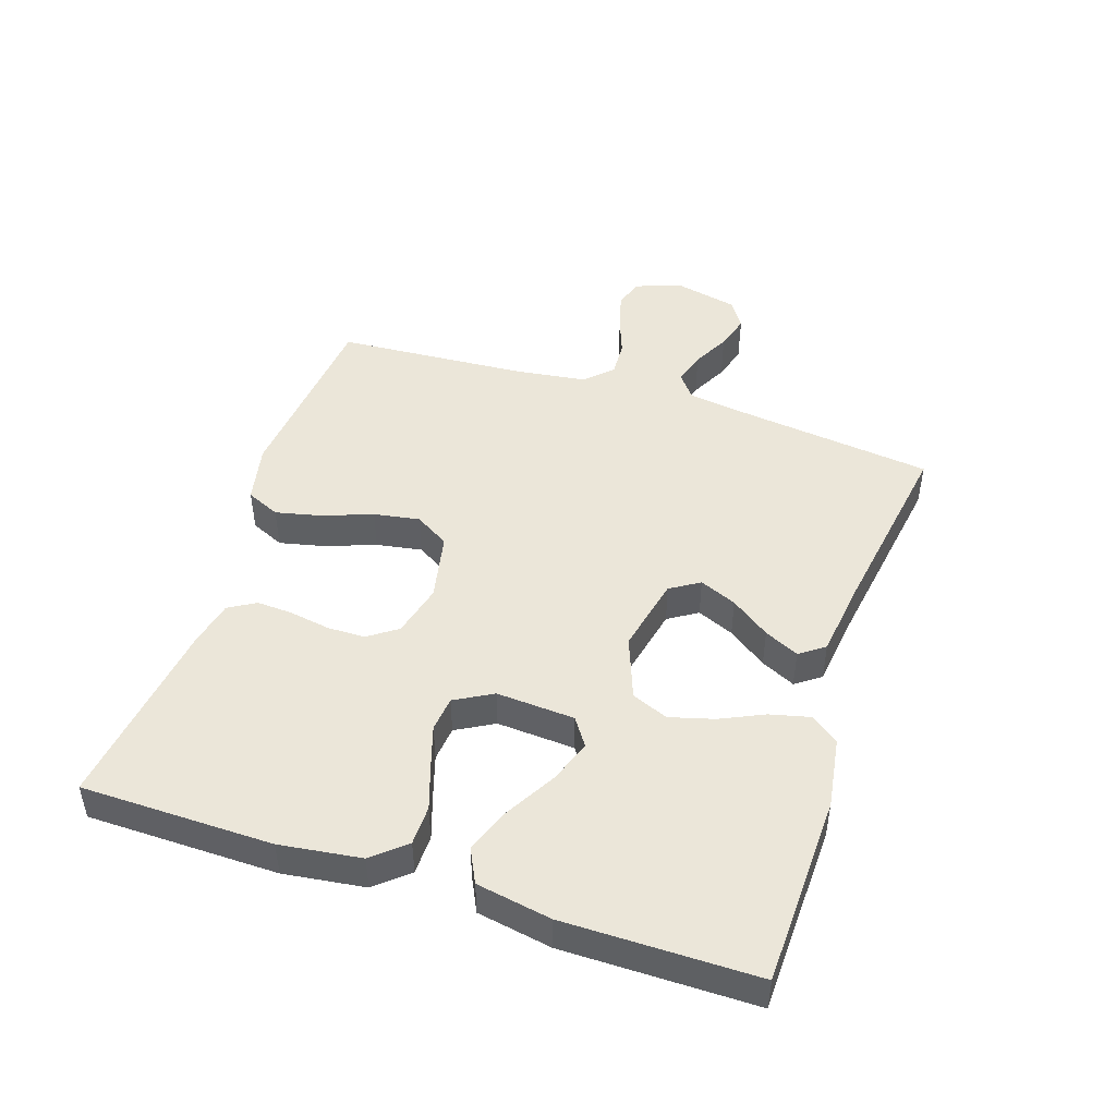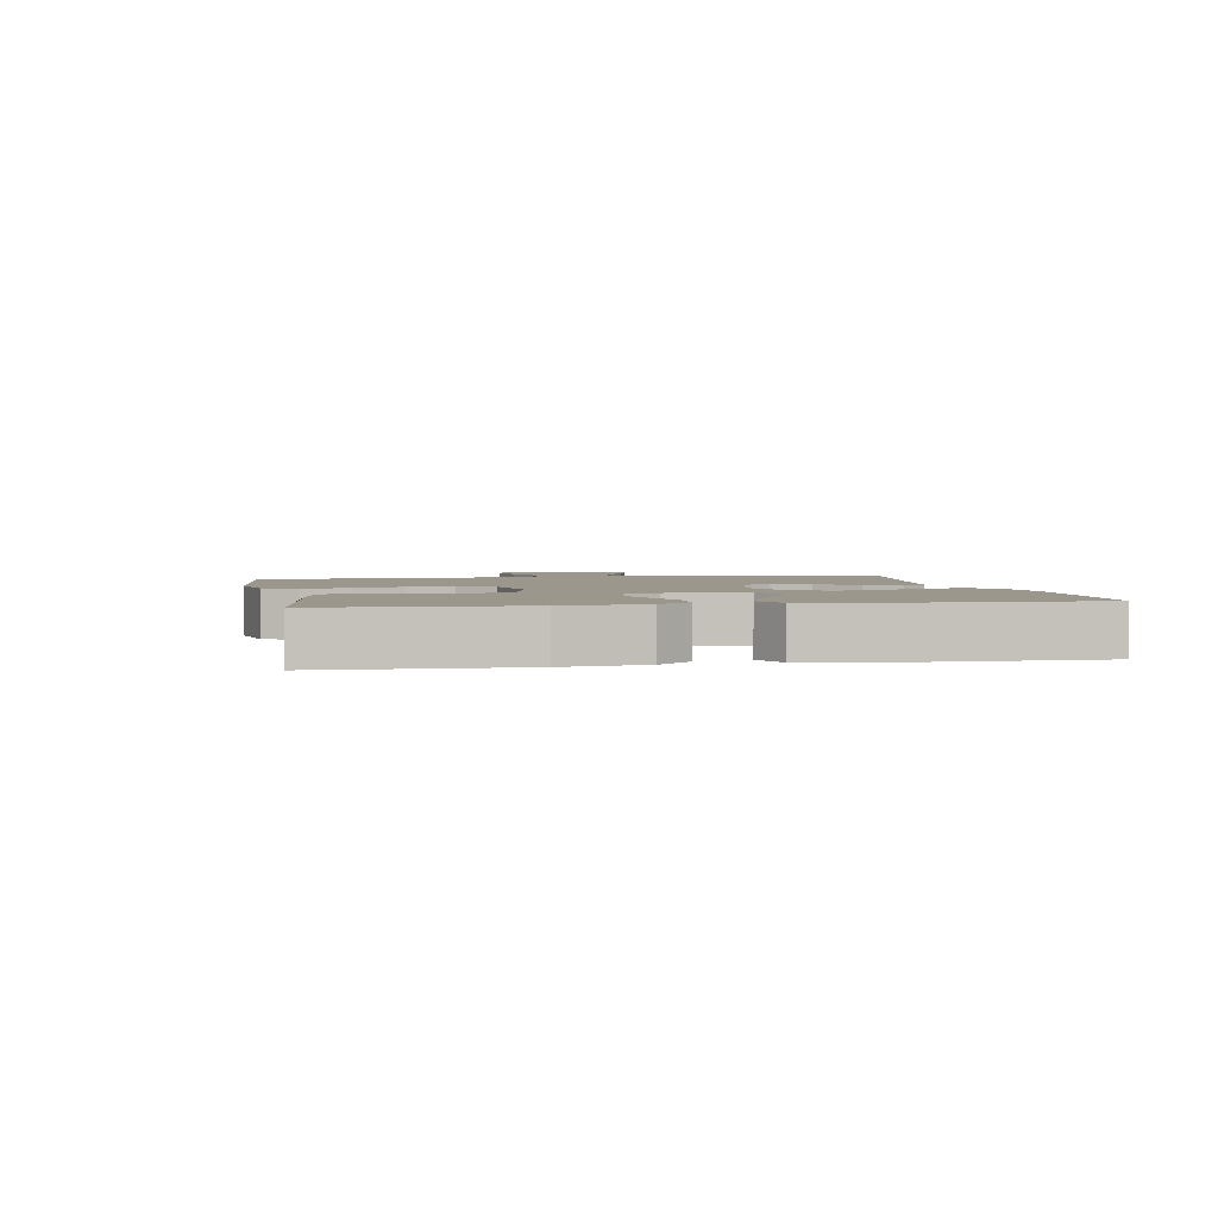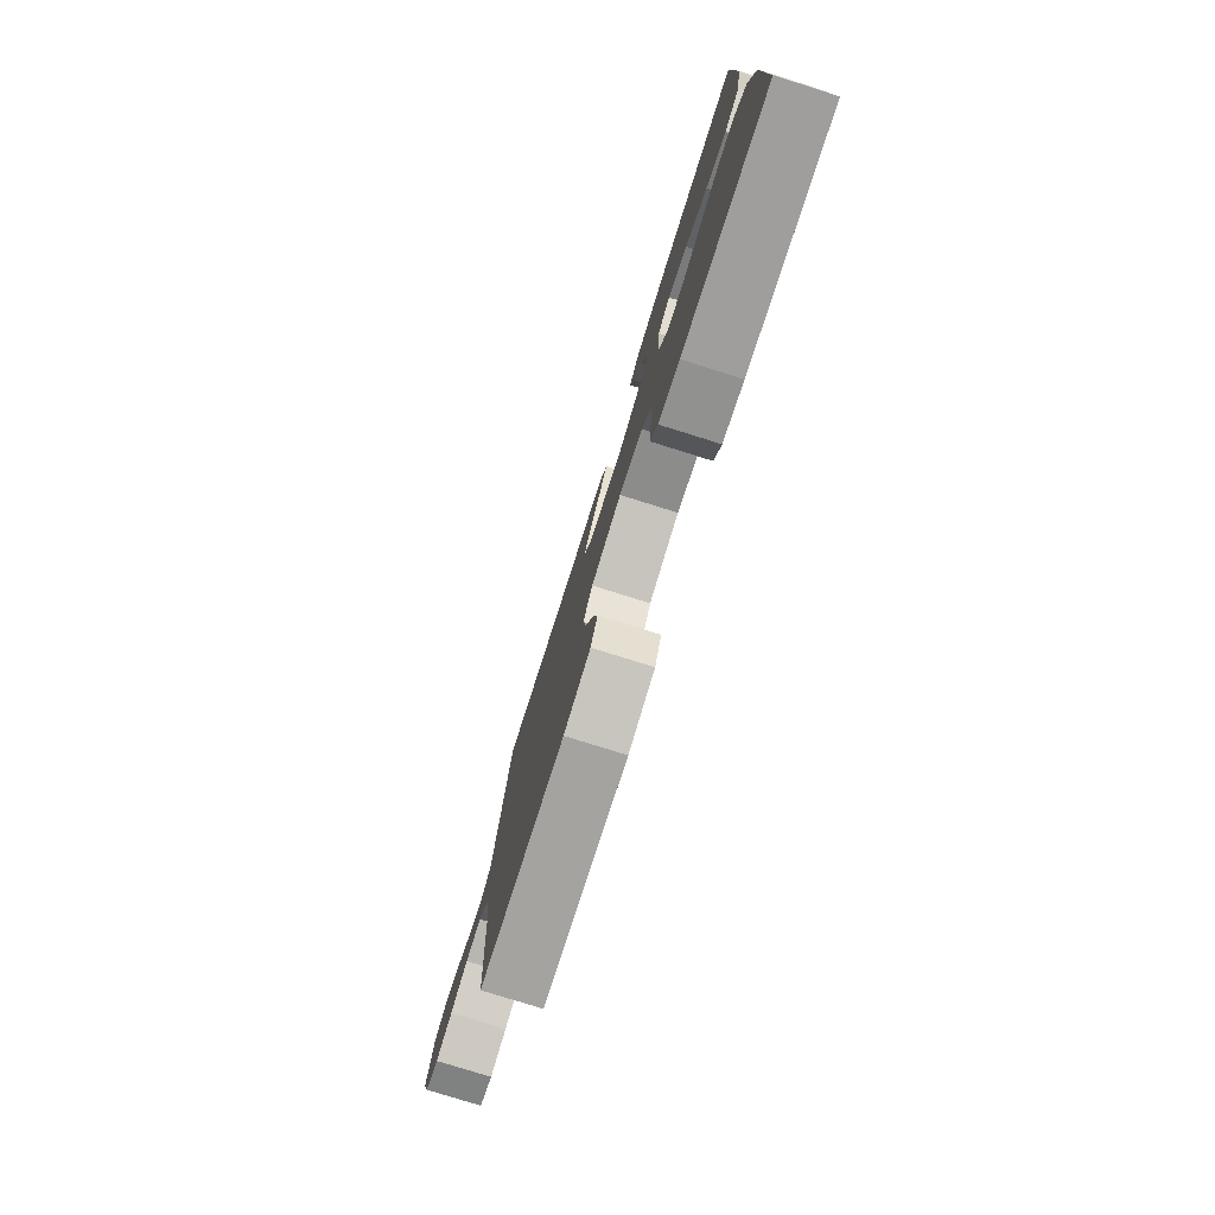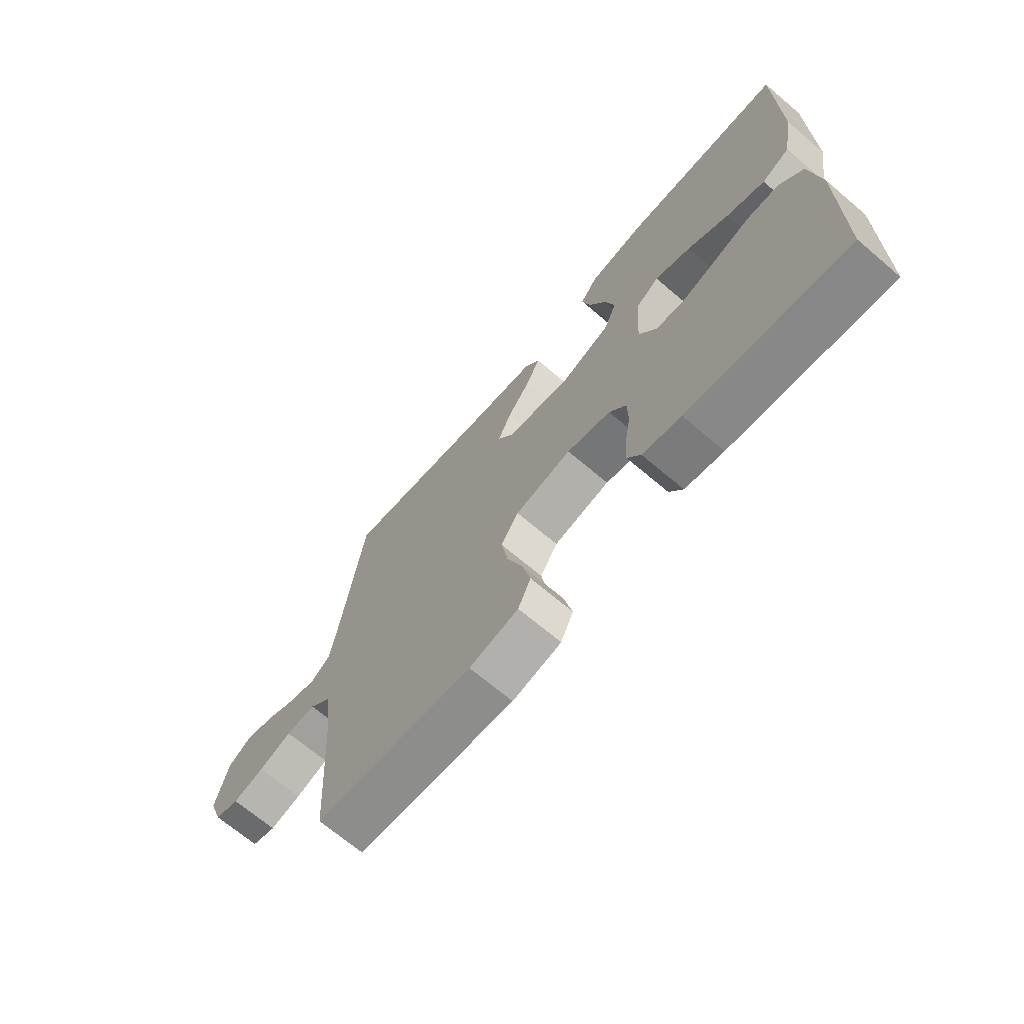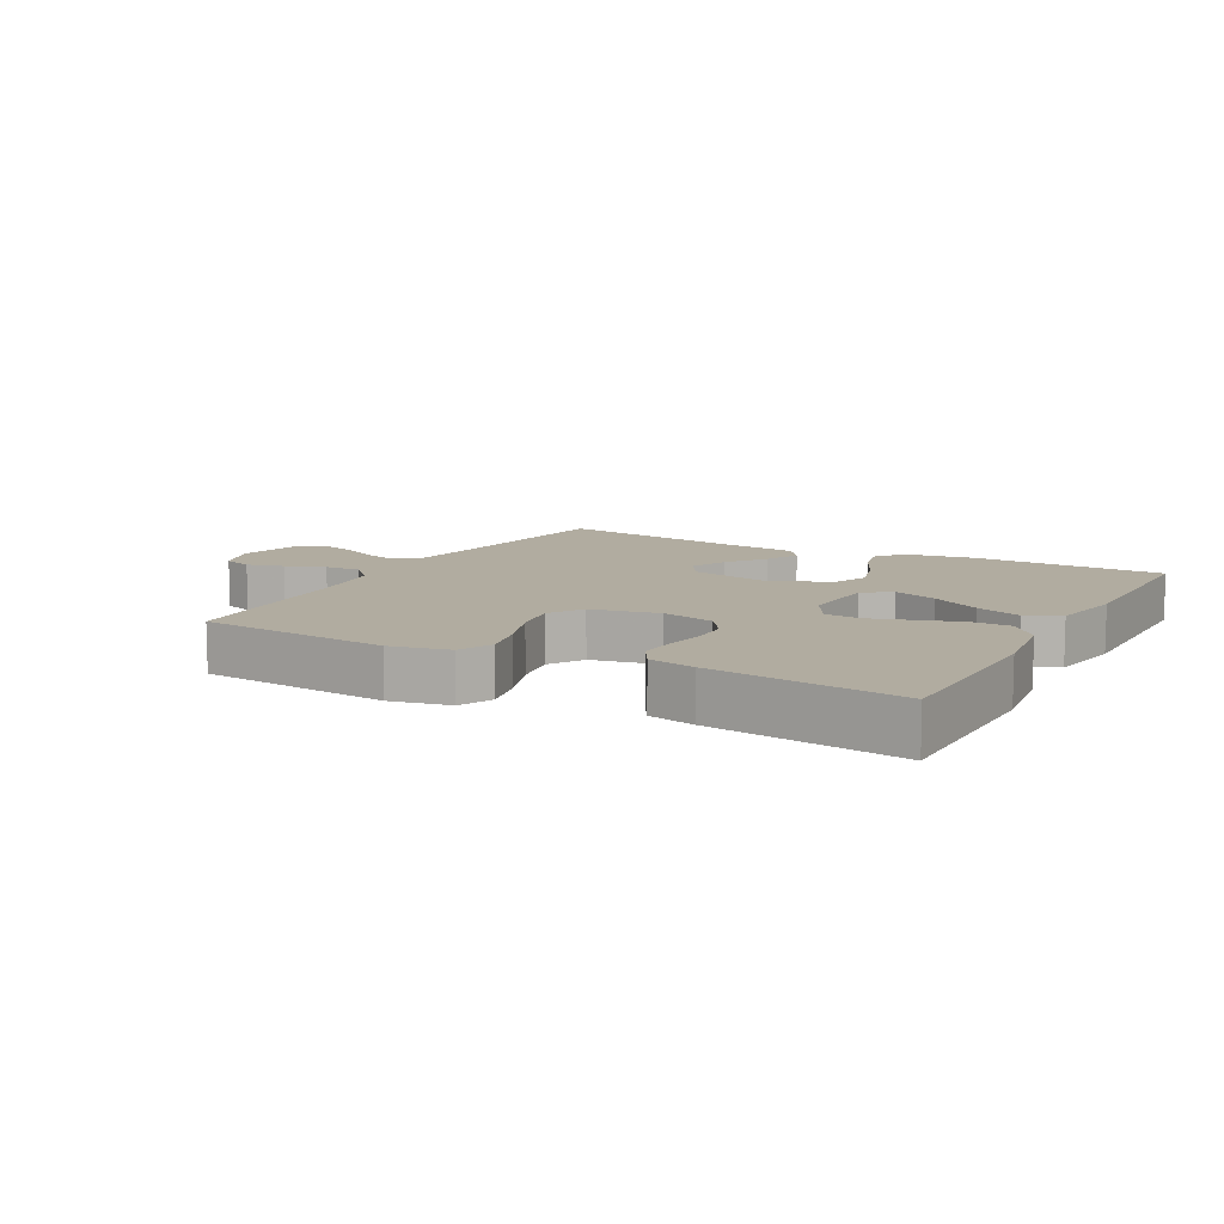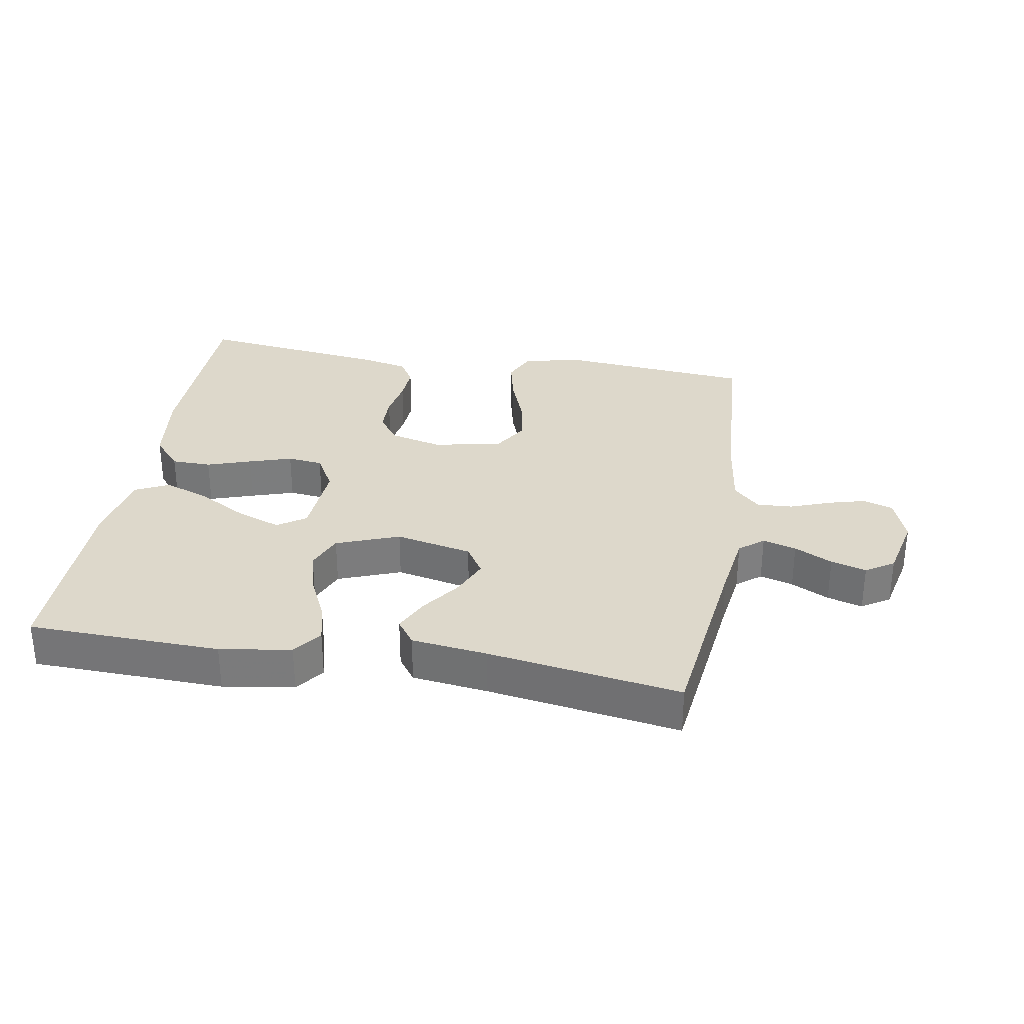
<metadata>
{"format":"obj","ext":"obj","renderer":"f3d","projection":"perspective","resolution":1024,"background":"white","views":[{"elev":46.8,"azim":-71.8,"up":"+Y"},{"elev":2.6,"azim":-100.5,"up":"+Y"},{"elev":-78.3,"azim":-107.4,"up":"+Z"},{"elev":-69.1,"azim":-130.3,"up":"+Z"},{"elev":10.1,"azim":-151.3,"up":"+Y"},{"elev":31.5,"azim":9.6,"up":"+Y"}]}
</metadata>
<code>
v -0.5 0.07 0.5
v -0.2 0.07 0.509
v -0.089 0.07 0.492
v -0.056 0.07 0.448
v -0.071 0.07 0.386
v -0.103 0.07 0.317
v -0.122 0.07 0.248
v -0.098 0.07 0.191
v 0 0.07 0.154
v 0.12 0.07 0.18
v 0.149 0.07 0.226
v 0.124 0.07 0.284
v 0.08 0.07 0.345
v 0.054 0.07 0.399
v 0.082 0.07 0.438
v 0.2 0.07 0.453
v 0.5 0.07 0.5
v 0.538 0.07 0.2
v 0.553 0.07 0.097
v 0.591 0.07 0.067
v 0.643 0.07 0.082
v 0.702 0.07 0.112
v 0.757 0.07 0.128
v 0.801 0.07 0.1
v 0.824 0.07 0
v 0.798 0.07 -0.073
v 0.752 0.07 -0.088
v 0.693 0.07 -0.072
v 0.631 0.07 -0.049
v 0.575 0.07 -0.046
v 0.534 0.07 -0.087
v 0.519 0.07 -0.2
v 0.5 0.07 -0.5
v 0.2 0.07 -0.528
v 0.107 0.07 -0.508
v 0.083 0.07 -0.455
v 0.099 0.07 -0.384
v 0.128 0.07 -0.305
v 0.14 0.07 -0.233
v 0.107 0.07 -0.179
v 0 0.07 -0.157
v -0.083 0.07 -0.178
v -0.115 0.07 -0.223
v -0.116 0.07 -0.282
v -0.105 0.07 -0.346
v -0.102 0.07 -0.403
v -0.127 0.07 -0.445
v -0.2 0.07 -0.461
v -0.5 0.07 -0.5
v -0.504 0.07 -0.2
v -0.487 0.07 -0.073
v -0.443 0.07 -0.022
v -0.381 0.07 -0.021
v -0.312 0.07 -0.044
v -0.245 0.07 -0.065
v -0.19 0.07 -0.059
v -0.157 0.07 0
v -0.165 0.07 0.123
v -0.209 0.07 0.153
v -0.277 0.07 0.128
v -0.354 0.07 0.084
v -0.426 0.07 0.057
v -0.479 0.07 0.083
v -0.5 0.07 0.2
v -0.5 0 0.5
v -0.2 0 0.509
v -0.089 0 0.492
v -0.056 0 0.448
v -0.071 0 0.386
v -0.103 0 0.317
v -0.122 0 0.248
v -0.098 0 0.191
v 0 0 0.154
v 0.12 0 0.18
v 0.149 0 0.226
v 0.124 0 0.284
v 0.08 0 0.345
v 0.054 0 0.399
v 0.082 0 0.438
v 0.2 0 0.453
v 0.5 0 0.5
v 0.538 0 0.2
v 0.553 0 0.097
v 0.591 0 0.067
v 0.643 0 0.082
v 0.702 0 0.112
v 0.757 0 0.128
v 0.801 0 0.1
v 0.824 0 0
v 0.798 0 -0.073
v 0.752 0 -0.088
v 0.693 0 -0.072
v 0.631 0 -0.049
v 0.575 0 -0.046
v 0.534 0 -0.087
v 0.519 0 -0.2
v 0.5 0 -0.5
v 0.2 0 -0.528
v 0.107 0 -0.508
v 0.083 0 -0.455
v 0.099 0 -0.384
v 0.128 0 -0.305
v 0.14 0 -0.233
v 0.107 0 -0.179
v 0 0 -0.157
v -0.083 0 -0.178
v -0.115 0 -0.223
v -0.116 0 -0.282
v -0.105 0 -0.346
v -0.102 0 -0.403
v -0.127 0 -0.445
v -0.2 0 -0.461
v -0.5 0 -0.5
v -0.504 0 -0.2
v -0.487 0 -0.073
v -0.443 0 -0.022
v -0.381 0 -0.021
v -0.312 0 -0.044
v -0.245 0 -0.065
v -0.19 0 -0.059
v -0.157 0 0
v -0.165 0 0.123
v -0.209 0 0.153
v -0.277 0 0.128
v -0.354 0 0.084
v -0.426 0 0.057
v -0.479 0 0.083
v -0.5 0 0.2
f 60 61 62 63
f 59 60 63 64
f 51 52 53 54
f 51 54 55
f 50 51 55
f 49 50 55 56
f 47 48 49 56
f 44 45 46 47
f 43 44 47 56
f 35 36 37 38
f 35 38 39
f 32 33 34 35
f 31 32 35 39
f 30 31 39 40
f 26 27 28 29
f 24 25 26 29
f 24 29 30
f 21 22 23 24
f 20 21 24 30
f 19 20 30 40
f 16 17 18
f 12 13 14 15
f 11 12 15 16
f 3 4 5 6
f 3 6 7
f 2 3 7
f 59 64 1 2
f 58 59 2 7
f 57 58 7 8
f 42 43 56 57
f 41 42 57 8
f 40 41 8 9
f 19 40 9 10
f 11 16 18 19
f 10 11 19
f 127 126 125 124
f 128 127 124 123
f 118 117 116 115
f 119 118 115
f 119 115 114
f 120 119 114 113
f 120 113 112 111
f 111 110 109 108
f 120 111 108 107
f 102 101 100 99
f 103 102 99
f 99 98 97 96
f 103 99 96 95
f 104 103 95 94
f 93 92 91 90
f 93 90 89 88
f 94 93 88
f 88 87 86 85
f 94 88 85 84
f 104 94 84 83
f 82 81 80
f 79 78 77 76
f 80 79 76 75
f 70 69 68 67
f 71 70 67
f 71 67 66
f 66 65 128 123
f 71 66 123 122
f 72 71 122 121
f 121 120 107 106
f 72 121 106 105
f 73 72 105 104
f 74 73 104 83
f 83 82 80 75
f 83 75 74
f 1 65 66 2
f 2 66 67 3
f 3 67 68 4
f 4 68 69 5
f 5 69 70 6
f 6 70 71 7
f 7 71 72 8
f 8 72 73 9
f 9 73 74 10
f 10 74 75 11
f 11 75 76 12
f 12 76 77 13
f 13 77 78 14
f 14 78 79 15
f 15 79 80 16
f 16 80 81 17
f 17 81 82 18
f 18 82 83 19
f 19 83 84 20
f 20 84 85 21
f 21 85 86 22
f 22 86 87 23
f 23 87 88 24
f 24 88 89 25
f 25 89 90 26
f 26 90 91 27
f 27 91 92 28
f 28 92 93 29
f 29 93 94 30
f 30 94 95 31
f 31 95 96 32
f 32 96 97 33
f 33 97 98 34
f 34 98 99 35
f 35 99 100 36
f 36 100 101 37
f 37 101 102 38
f 38 102 103 39
f 39 103 104 40
f 40 104 105 41
f 41 105 106 42
f 42 106 107 43
f 43 107 108 44
f 44 108 109 45
f 45 109 110 46
f 46 110 111 47
f 47 111 112 48
f 48 112 113 49
f 49 113 114 50
f 50 114 115 51
f 51 115 116 52
f 52 116 117 53
f 53 117 118 54
f 54 118 119 55
f 55 119 120 56
f 56 120 121 57
f 57 121 122 58
f 58 122 123 59
f 59 123 124 60
f 60 124 125 61
f 61 125 126 62
f 62 126 127 63
f 63 127 128 64
f 64 128 65 1

</code>
